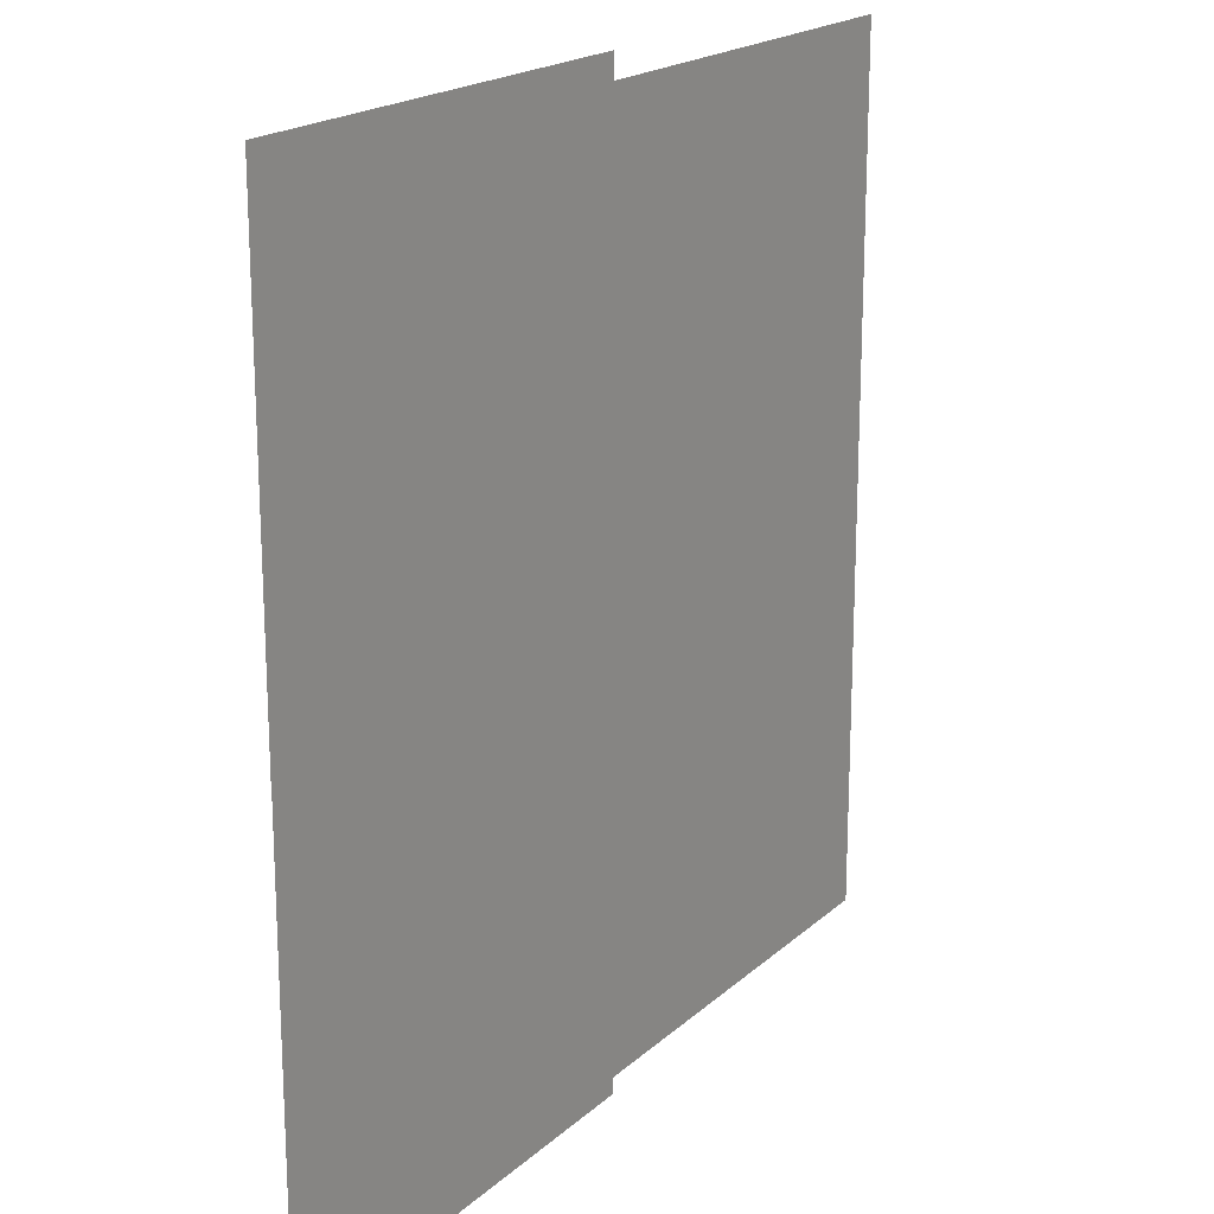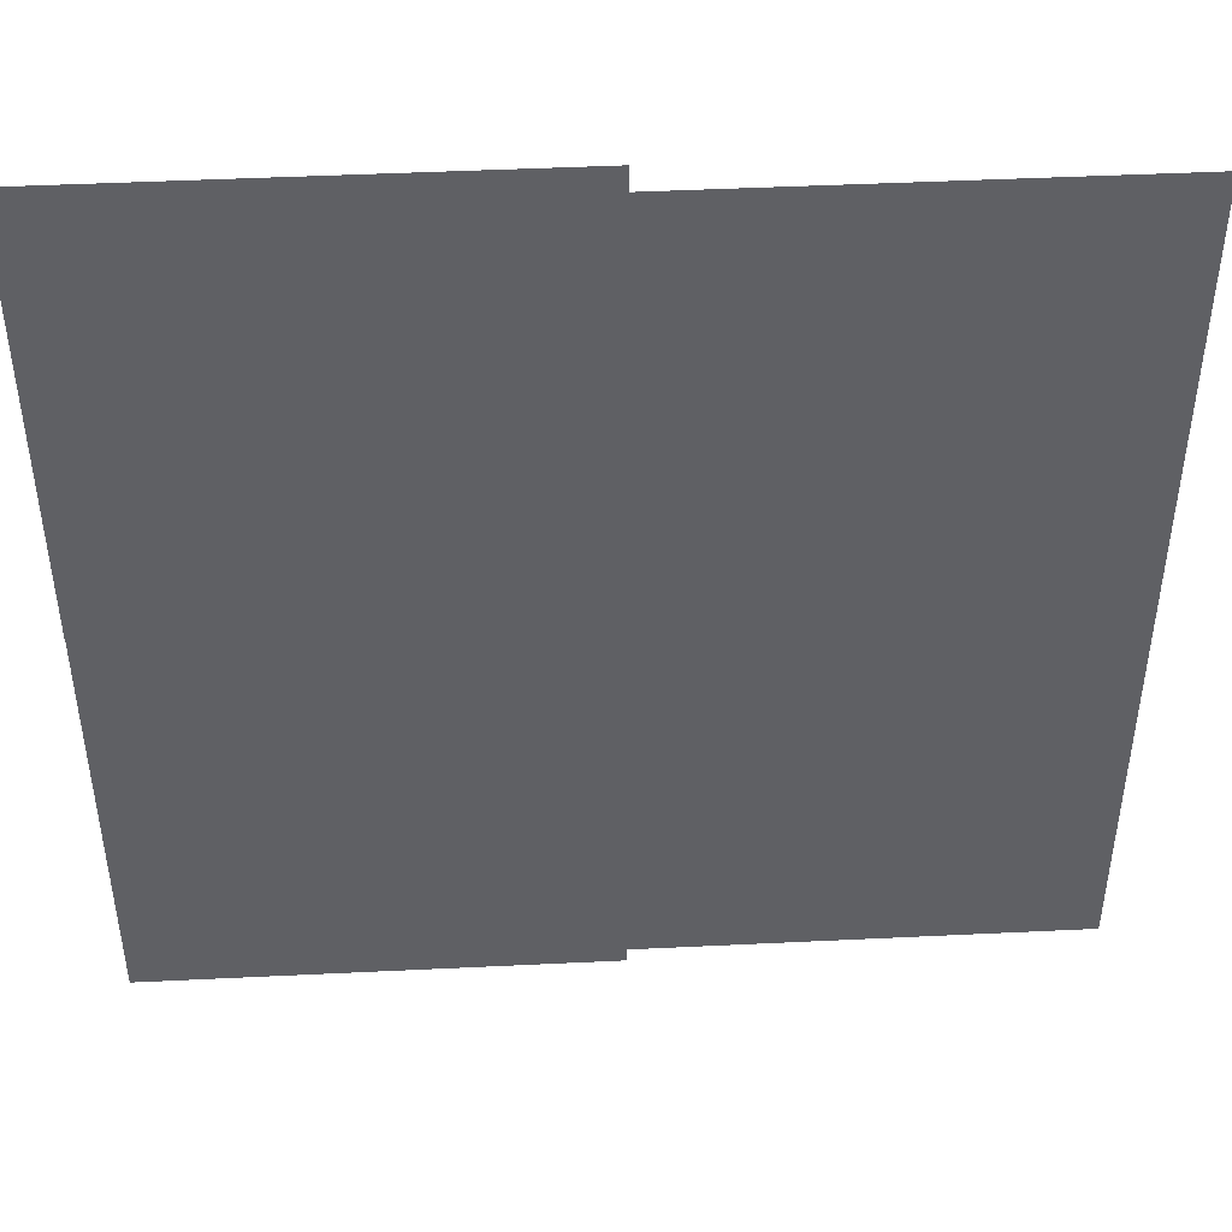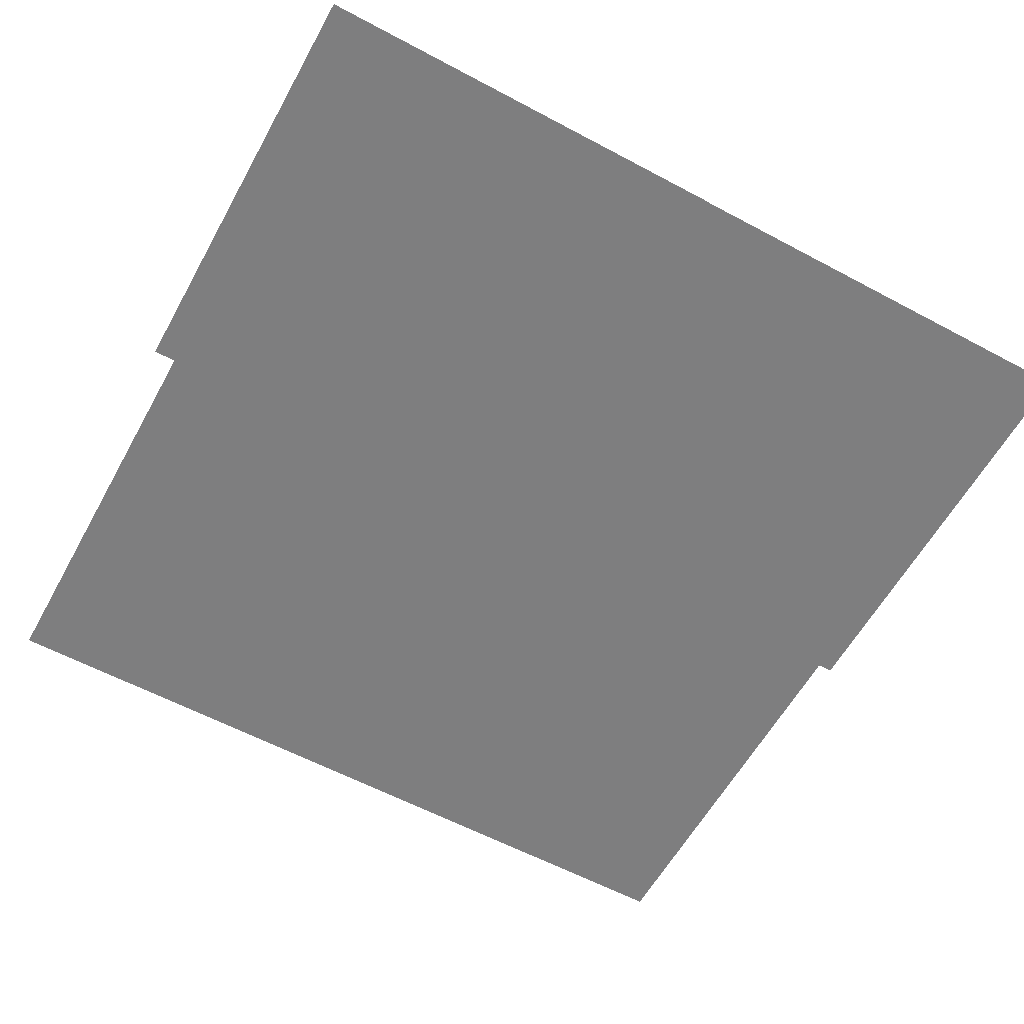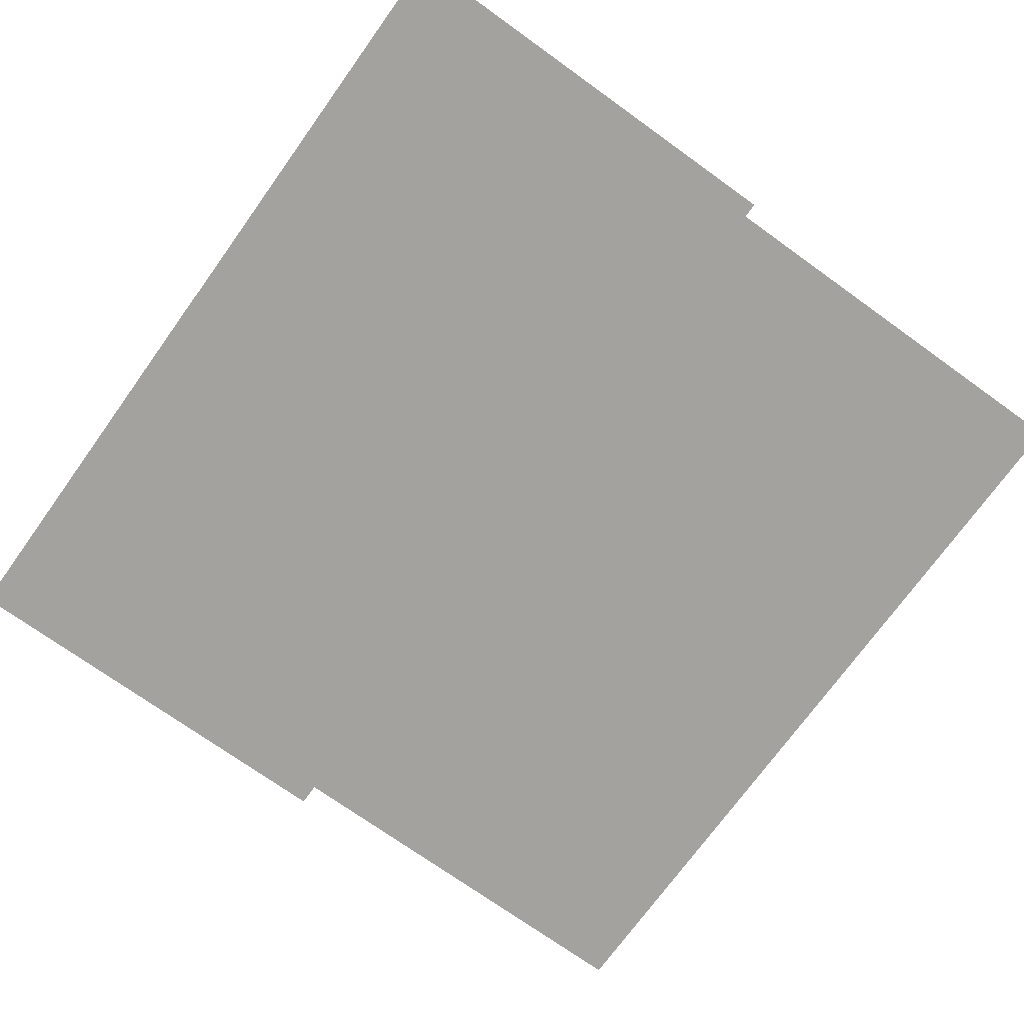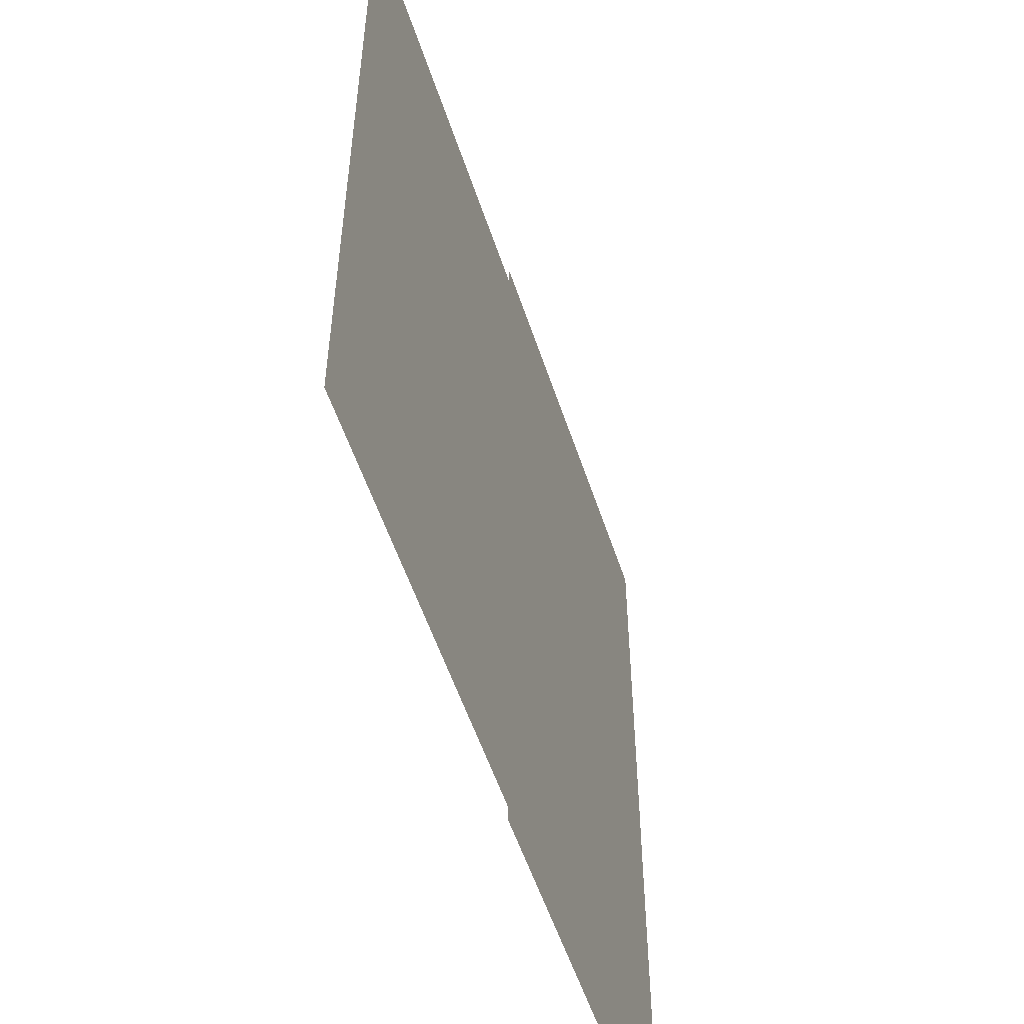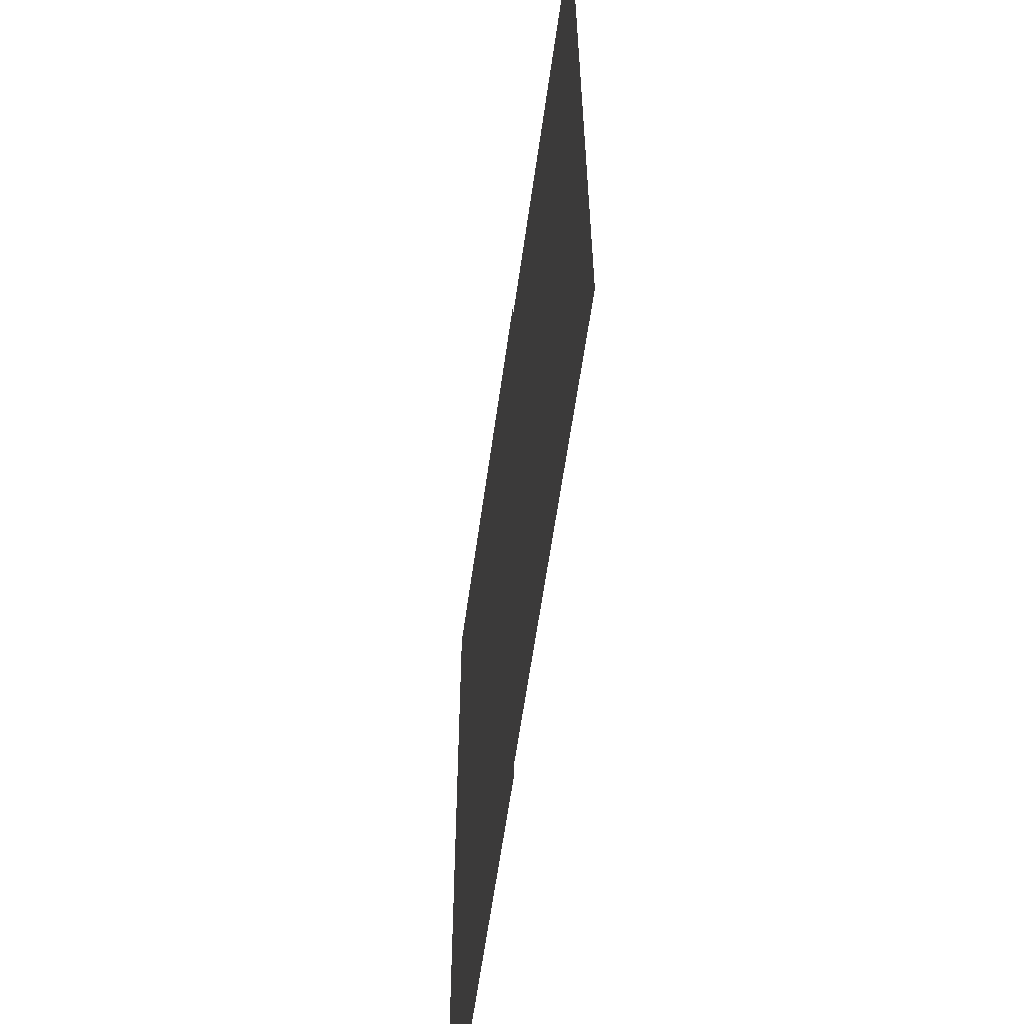
<metadata>
{"format":"obj","ext":"obj","renderer":"f3d","projection":"perspective","resolution":1024,"background":"white","views":[{"elev":19.2,"azim":122.1,"up":"+Z"},{"elev":45.8,"azim":176.8,"up":"+Z"},{"elev":-59.4,"azim":61.2,"up":"+Y"},{"elev":-72.5,"azim":144.3,"up":"+Y"},{"elev":-54.7,"azim":-71.9,"up":"+Z"},{"elev":-60.2,"azim":-97.9,"up":"+Z"}]}
</metadata>
<code>
o Plane001.003
v 14.07 1e-06 2.749
v 2.646 -1e-06 2.749
v 14.07 1e-06 14.17
v 2.646 -1e-06 14.17
f 1 2 3
f 4 3 2
o Plane001.002
v 2.637 1e-06 -8.659
v 2.637 -1e-06 2.762
v 14.06 1e-06 -8.659
v 14.06 -1e-06 2.762
f 5 6 7
f 8 7 6
o Plane001.001
v -8.287 1e-06 2.627
v -8.287 -1e-06 13.57
v 2.659 1e-06 2.627
v 2.659 -1e-06 13.57
f 9 10 11
f 12 11 10
o Plane001
v -8.288 1e-06 -8.255
v -8.288 -1e-06 2.691
v 2.658 1e-06 -8.255
v 2.658 -1e-06 2.691
f 13 14 15
f 16 15 14

</code>
